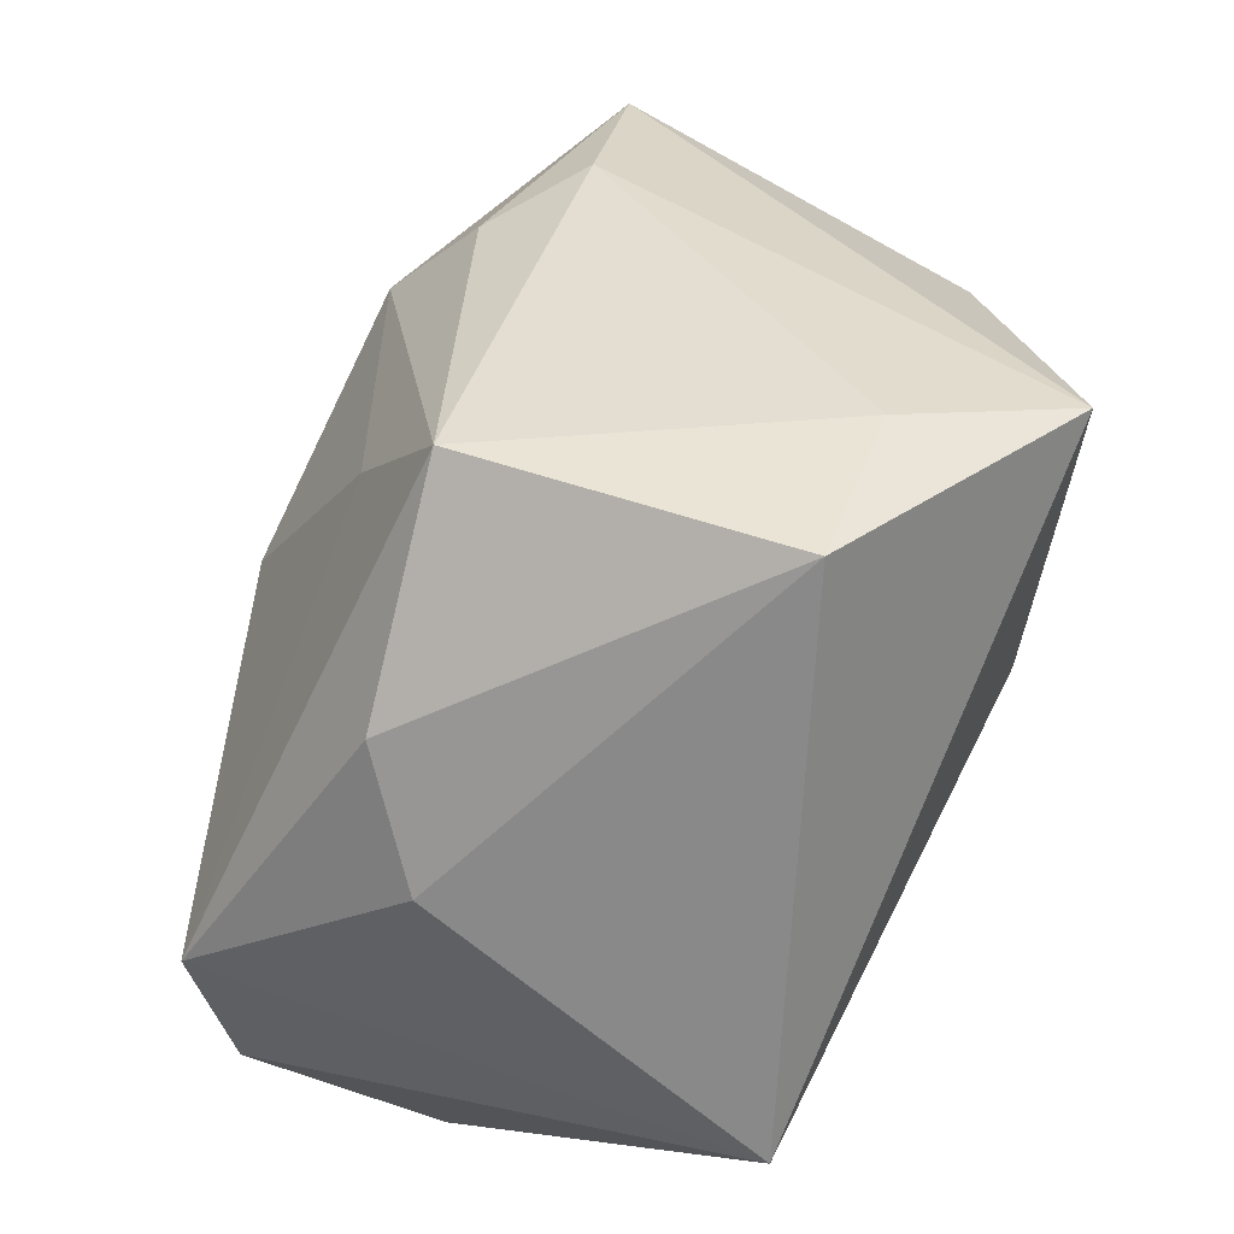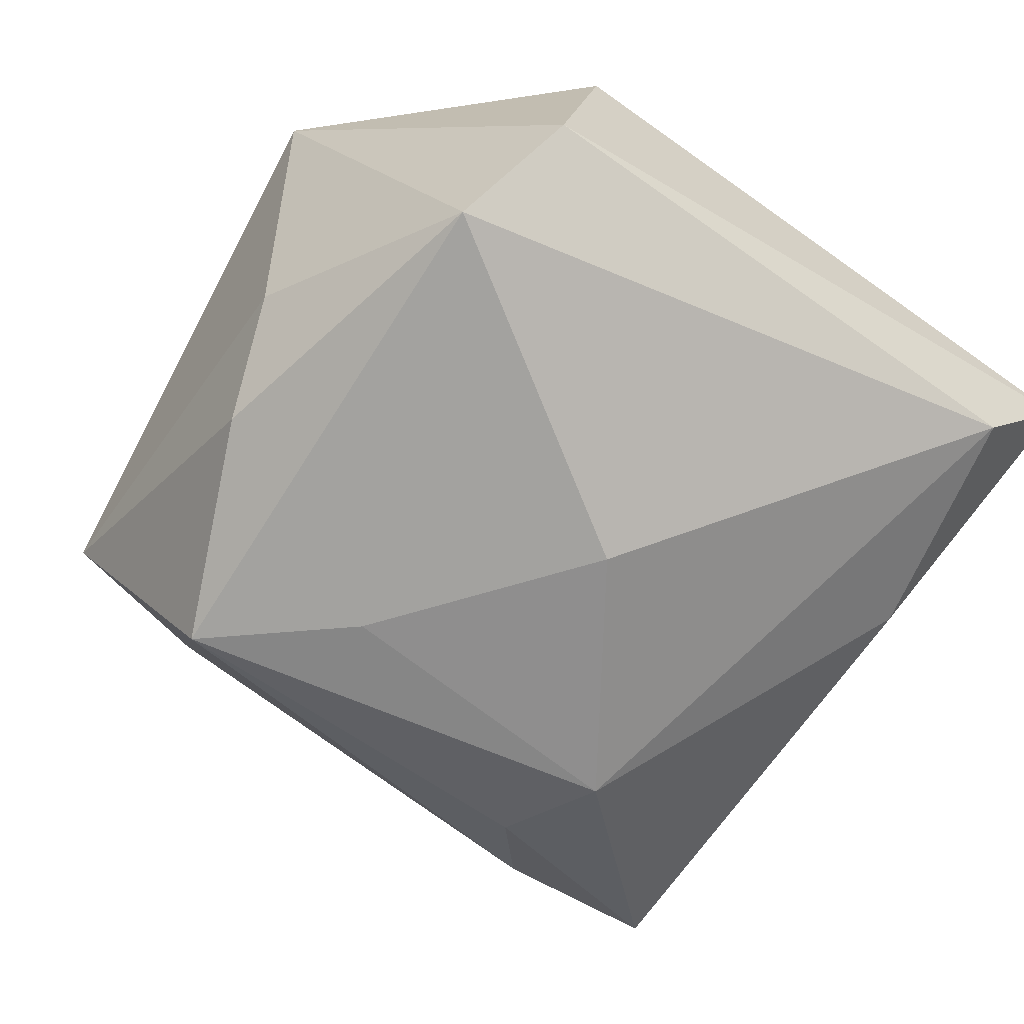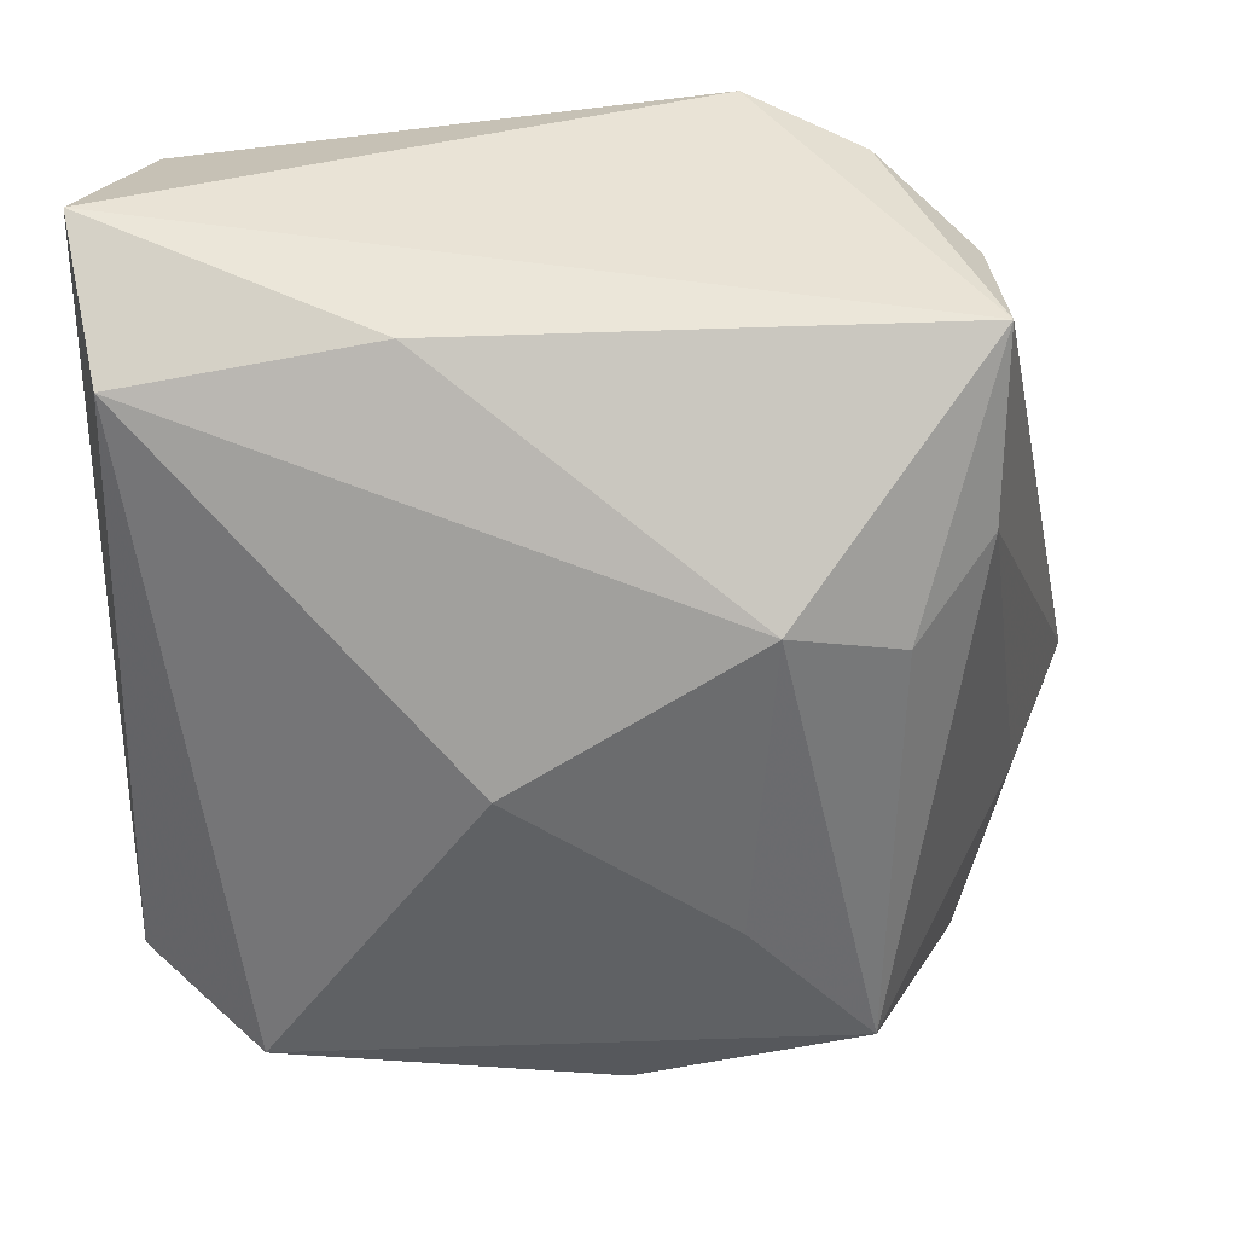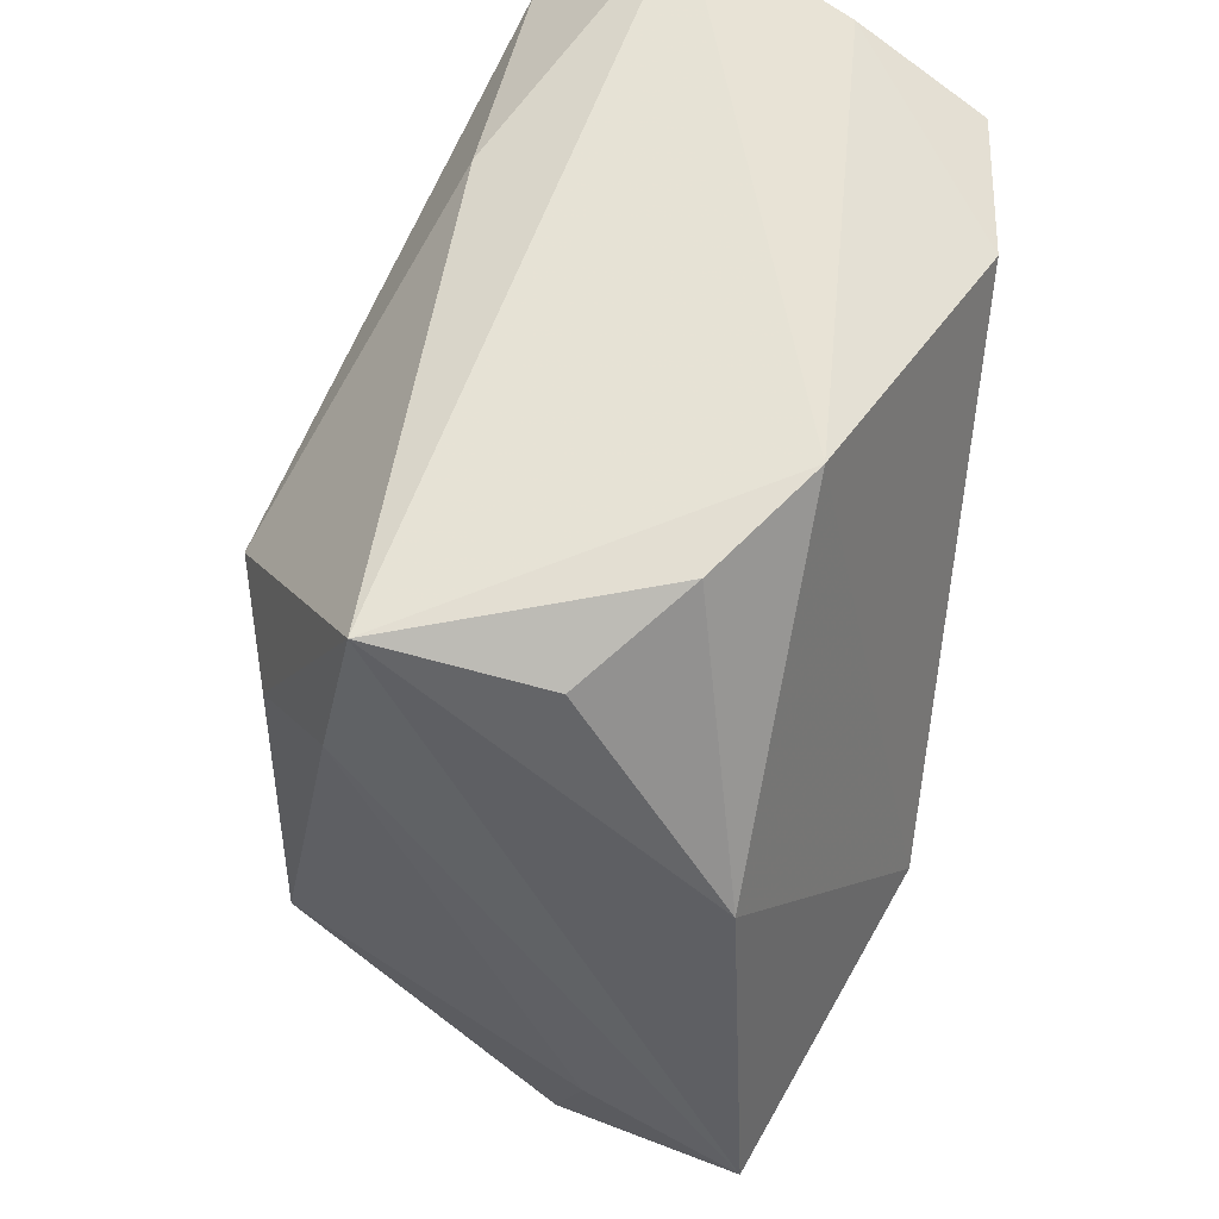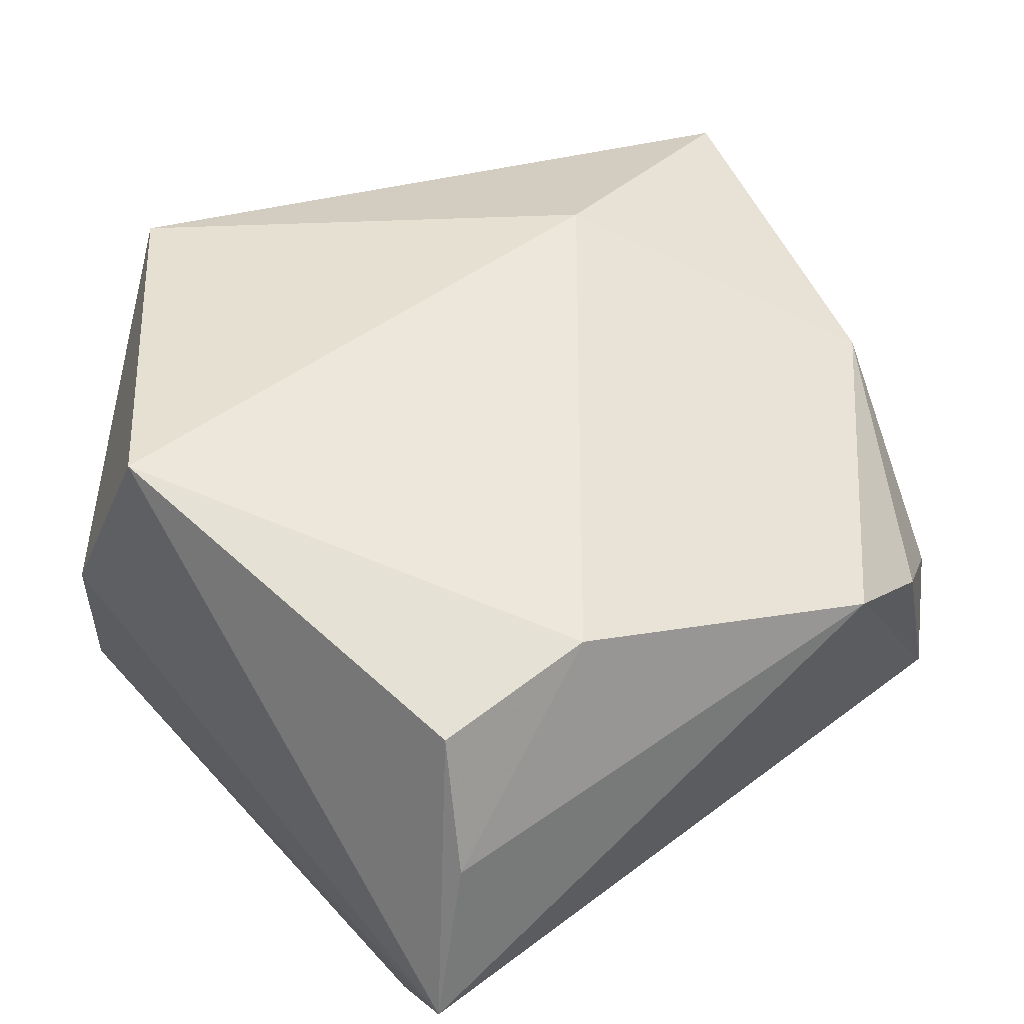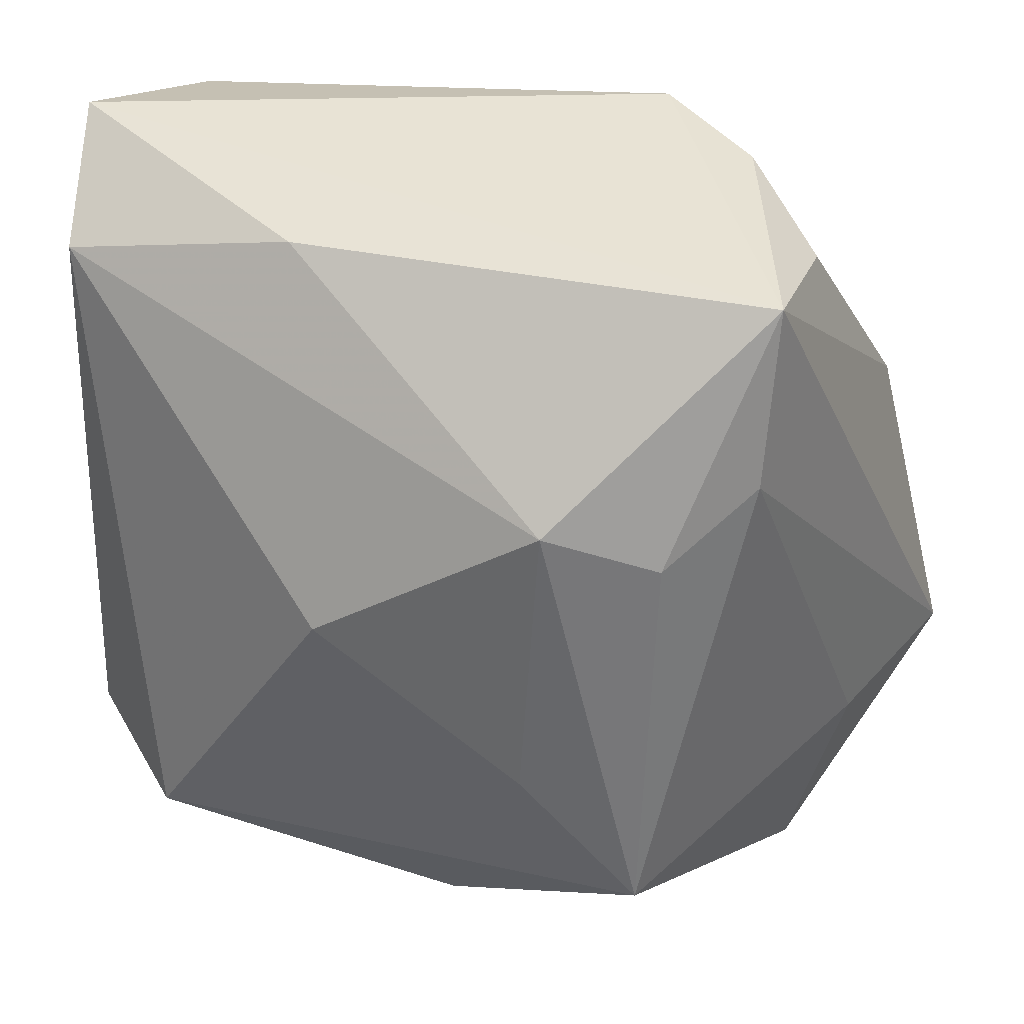
<metadata>
{"format":"obj","ext":"obj","renderer":"f3d","projection":"perspective","resolution":1024,"background":"white","views":[{"elev":-58.5,"azim":-118.2,"up":"+Y"},{"elev":-66.5,"azim":55.5,"up":"+Z"},{"elev":35.5,"azim":176.8,"up":"+Y"},{"elev":57.0,"azim":-80.7,"up":"+Y"},{"elev":53.2,"azim":140.6,"up":"+Z"},{"elev":34.7,"azim":-163.9,"up":"+Y"}]}
</metadata>
<code>
v 0.01399 0.03159 0.02767
v -0.02597 0.01287 -0.02675
v -0.04121 -0.02176 0.001986
v -0.04042 0.01374 0.01415
v -0.02083 -0.01042 0.02767
v 0.005602 -0.03857 -0.01426
v -0.004133 -0.03531 -0.02325
v 0.03502 -0.01232 0.02767
v 0.02964 0.03071 0.02543
v -0.02589 0.0384 0.008802
v -0.01322 -0.01338 -0.02978
v 0.03308 0.03696 0.01325
v -0.02497 -0.02662 -0.02831
v -0.03345 0.01909 -0.0196
v -0.03423 0.03325 -1.665e-05
v -0.01558 0.04037 0.01645
v -0.04802 -0.01873 0.01679
v 0.03785 -0.02396 -0.01599
v -0.03599 -0.03818 -0.001557
v 0.03679 0.03145 -0.01514
v -0.01525 0.01693 -0.03037
v 0.01345 0.03594 -0.01592
v -0.03391 0.03626 -0.0162
v 0.01254 -0.04308 0.02134
v 0.007275 0.00235 -0.03095
v 0.02732 -0.02858 -0.0256
v 0.03931 -0.02022 0.004469
v 0.03931 0.04085 -0.002485
f 1 16 5
f 17 24 5
f 28 18 20
f 20 22 28
f 25 21 20
f 21 22 20
f 5 24 8
f 8 1 5
f 8 9 1
f 28 9 8
f 25 20 26
f 26 20 18
f 26 18 24
f 5 16 4
f 4 17 5
f 14 17 23
f 17 4 23
f 23 4 15
f 23 22 21
f 16 28 23
f 28 22 23
f 3 17 14
f 14 13 3
f 2 13 14
f 21 13 2
f 14 23 2
f 2 23 21
f 11 21 25
f 11 13 21
f 25 26 11
f 11 26 13
f 1 9 12
f 16 1 12
f 12 9 28
f 12 28 16
f 24 18 27
f 27 8 24
f 27 18 28
f 28 8 27
f 6 26 24
f 16 23 10
f 10 23 15
f 10 4 16
f 15 4 10
f 19 3 13
f 19 6 24
f 24 17 19
f 17 3 19
f 7 19 13
f 6 19 7
f 13 26 7
f 26 6 7

</code>
